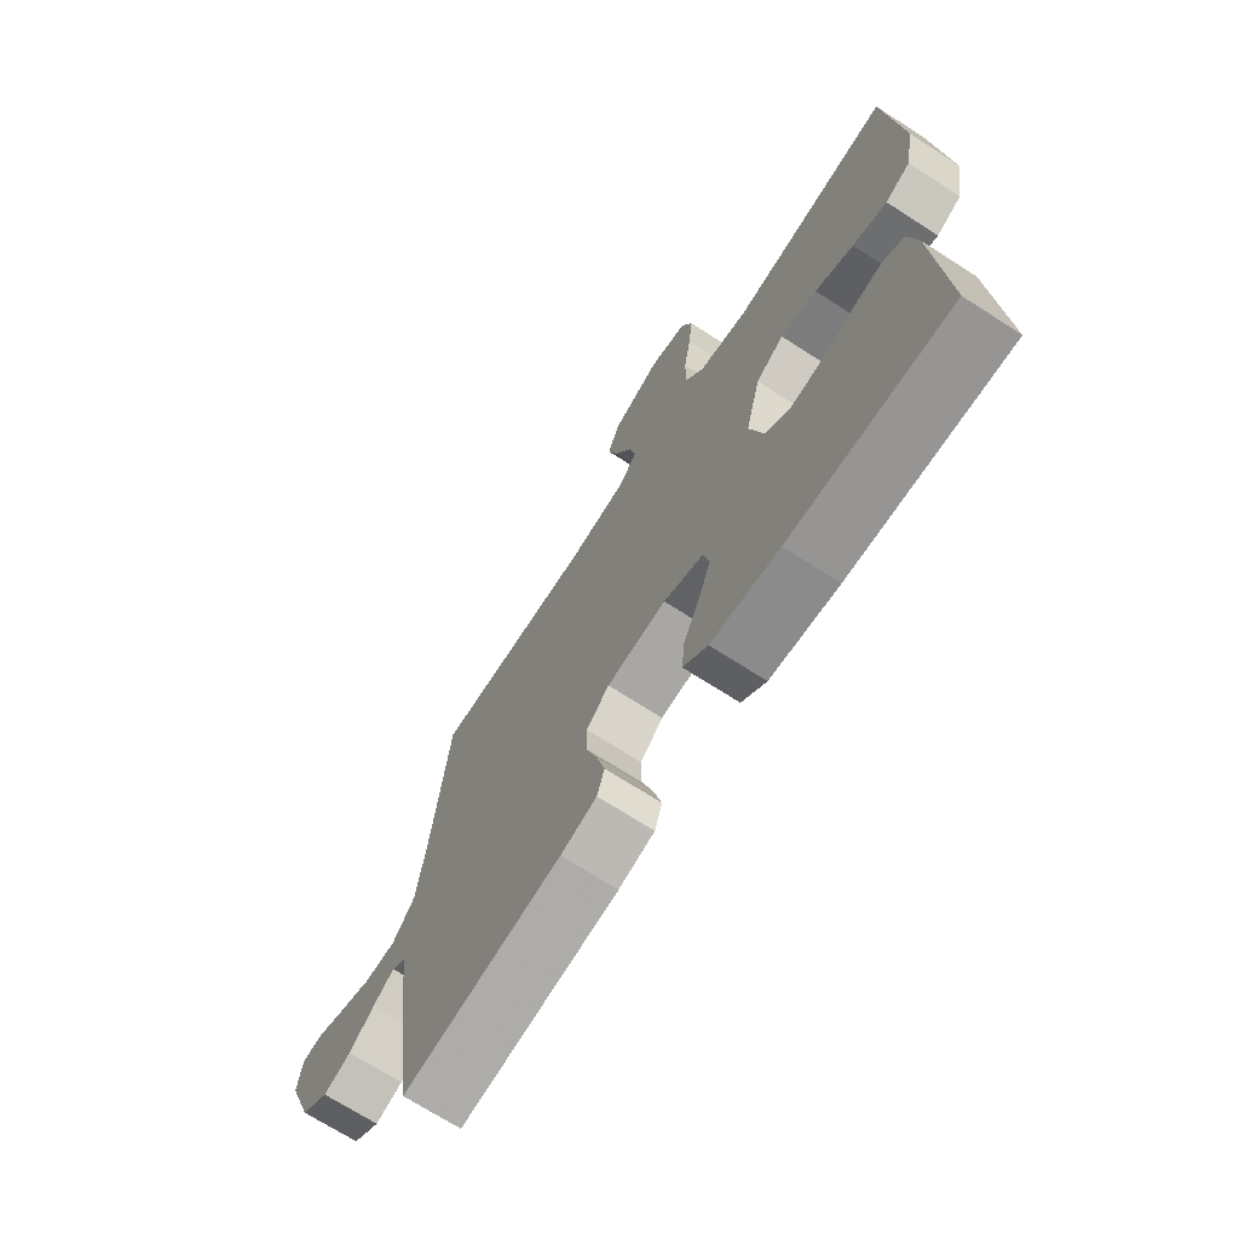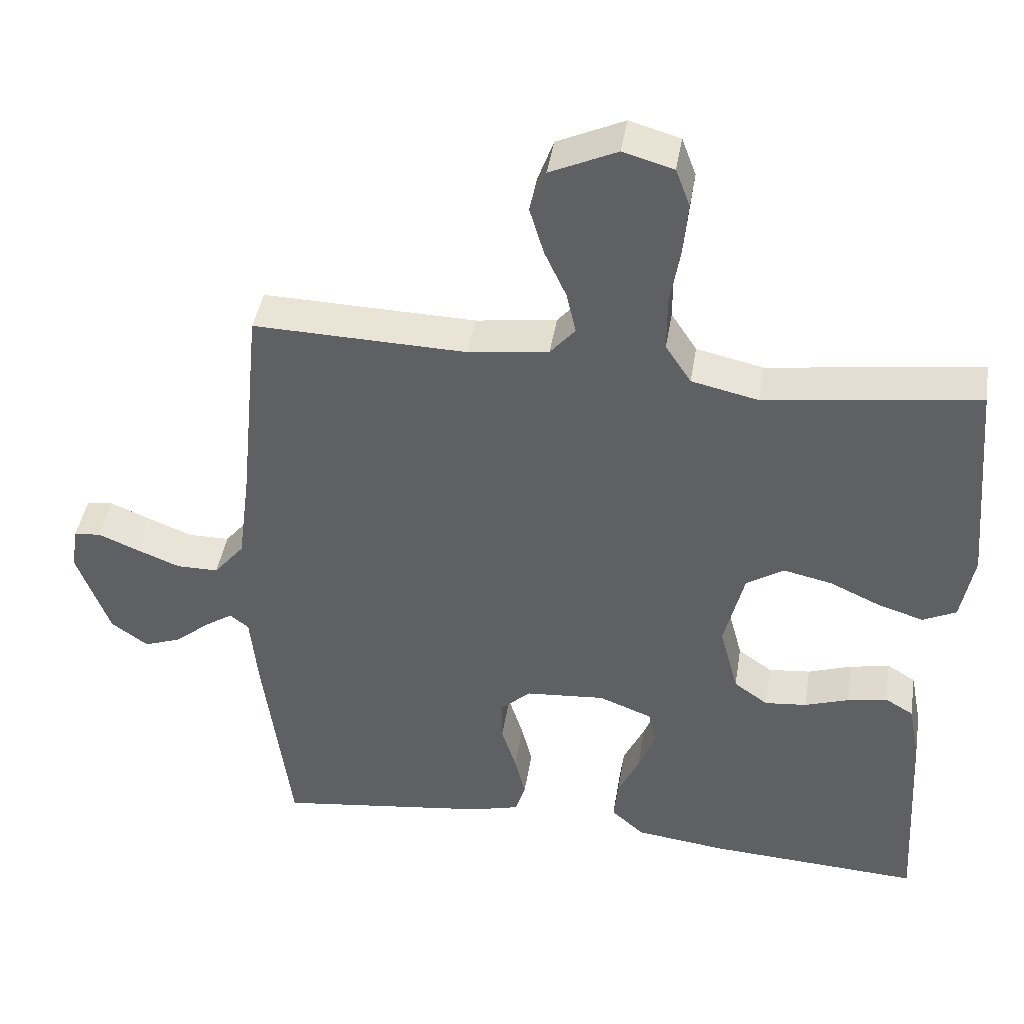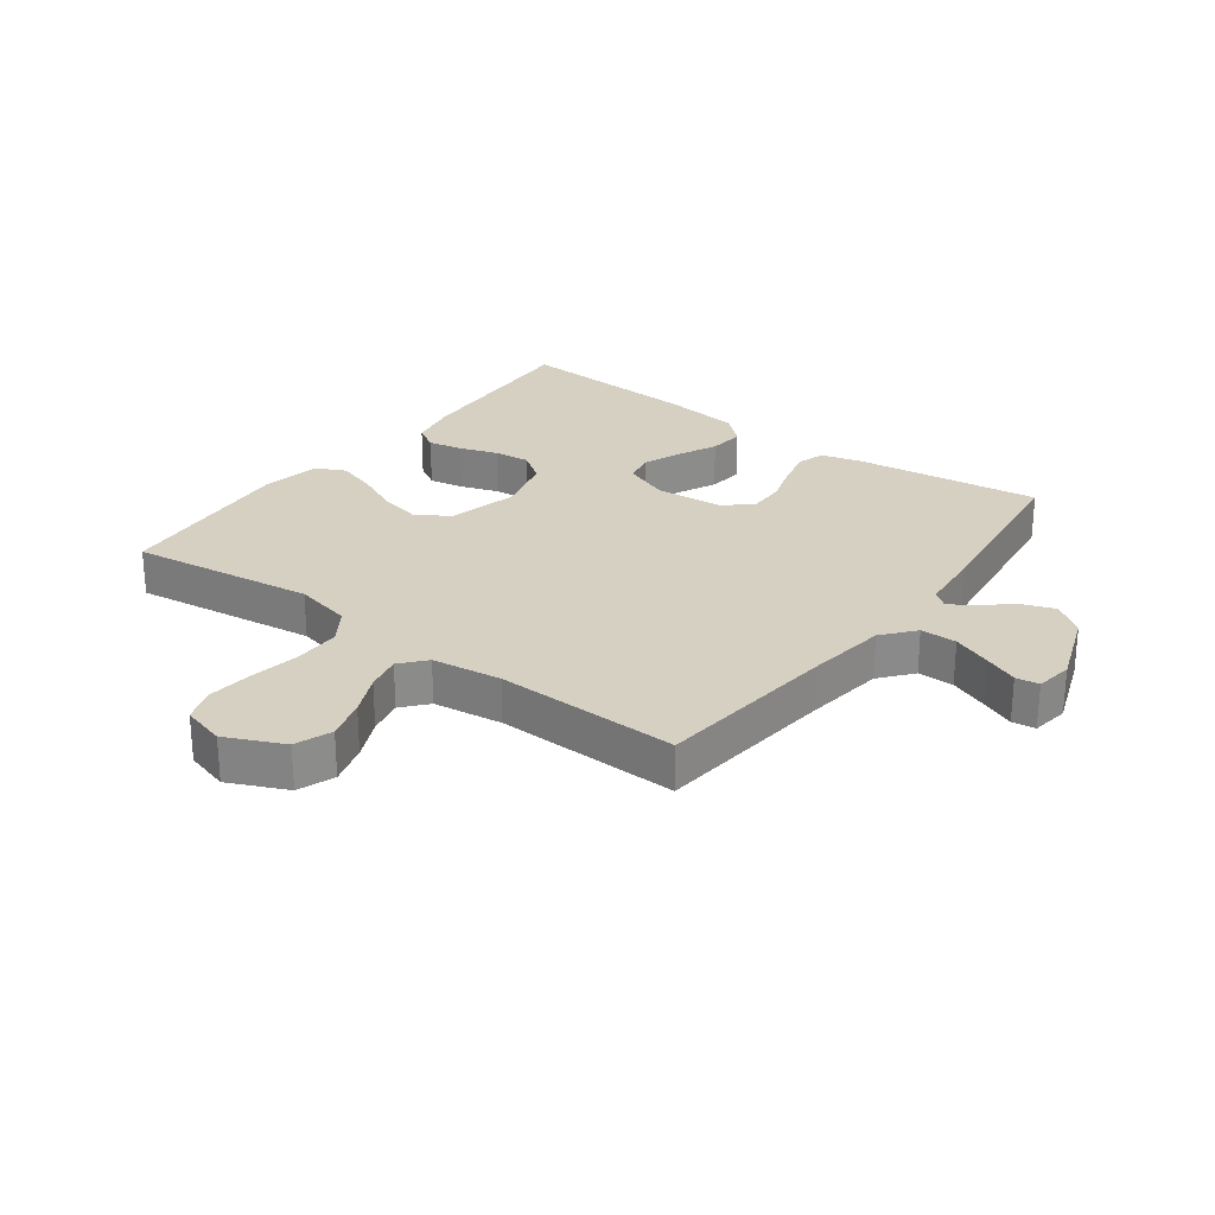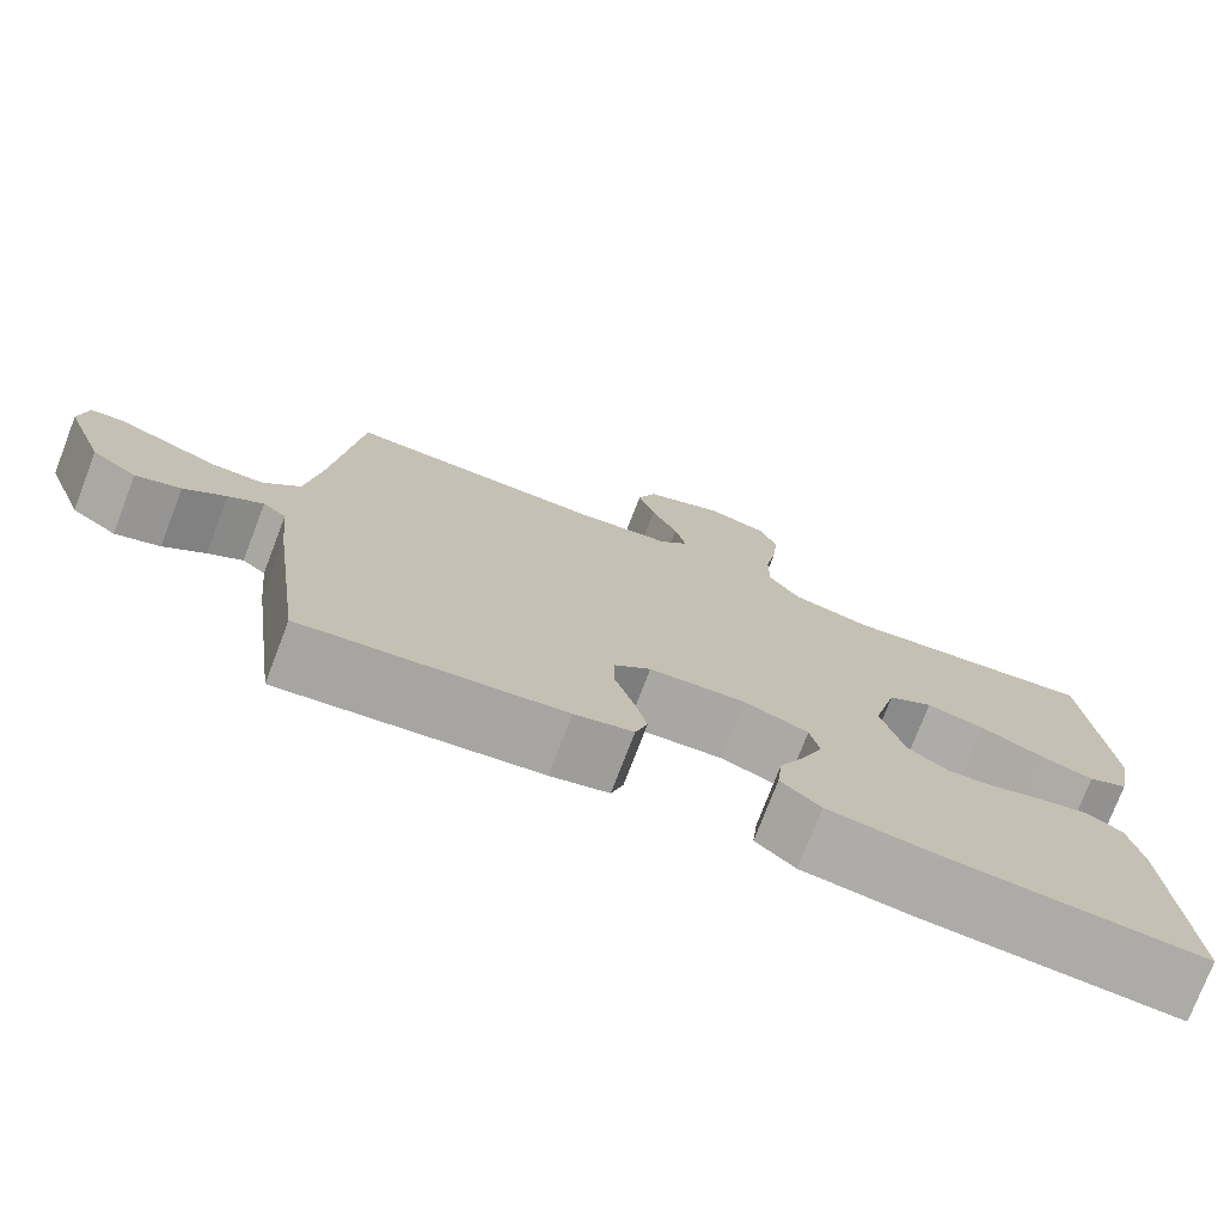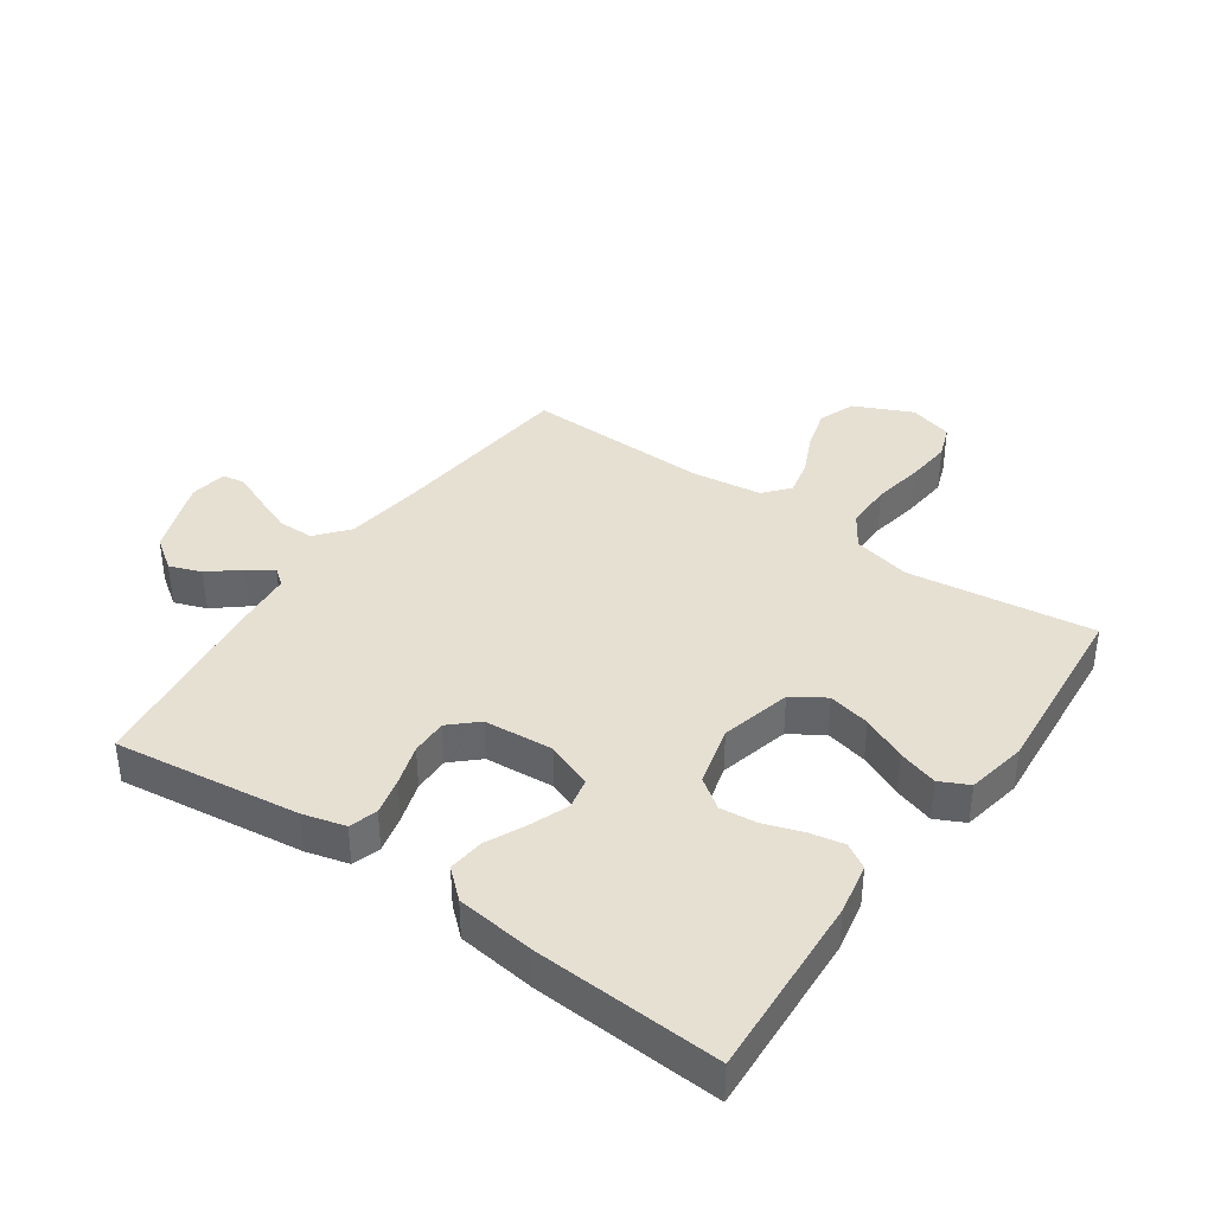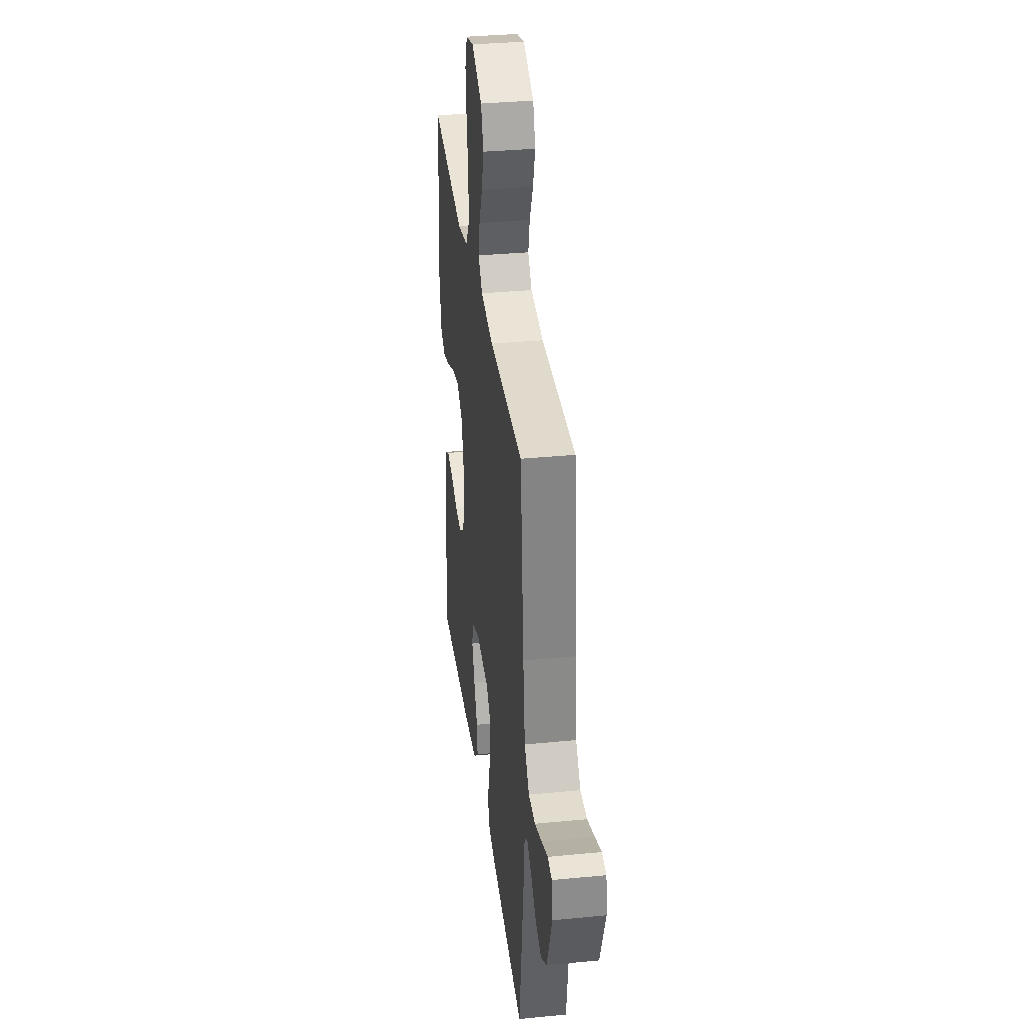
<metadata>
{"format":"obj","ext":"obj","renderer":"f3d","projection":"perspective","resolution":1024,"background":"white","views":[{"elev":-70.4,"azim":-122.8,"up":"+Z"},{"elev":42.8,"azim":-170.9,"up":"+Z"},{"elev":26.5,"azim":36.7,"up":"+Y"},{"elev":-75.9,"azim":159.0,"up":"+Z"},{"elev":38.5,"azim":-145.0,"up":"+Y"},{"elev":34.6,"azim":82.6,"up":"+Z"}]}
</metadata>
<code>
v 0.5 0.07 0.5
v 0.53 0.07 0.2
v 0.547 0.07 0.07
v 0.59 0.07 0.018
v 0.649 0.07 0.018
v 0.712 0.07 0.043
v 0.767 0.07 0.066
v 0.805 0.07 0.061
v 0.814 0.07 0
v 0.768 0.07 -0.125
v 0.716 0.07 -0.162
v 0.664 0.07 -0.143
v 0.616 0.07 -0.103
v 0.576 0.07 -0.076
v 0.549 0.07 -0.097
v 0.539 0.07 -0.2
v 0.5 0.07 -0.5
v 0.2 0.07 -0.461
v 0.132 0.07 -0.443
v 0.118 0.07 -0.398
v 0.133 0.07 -0.337
v 0.154 0.07 -0.271
v 0.155 0.07 -0.212
v 0.112 0.07 -0.172
v 0 0.07 -0.163
v -0.075 0.07 -0.192
v -0.086 0.07 -0.242
v -0.062 0.07 -0.304
v -0.032 0.07 -0.368
v -0.026 0.07 -0.426
v -0.072 0.07 -0.467
v -0.2 0.07 -0.483
v -0.5 0.07 -0.5
v -0.483 0.07 -0.2
v -0.467 0.07 -0.118
v -0.427 0.07 -0.094
v -0.371 0.07 -0.105
v -0.309 0.07 -0.126
v -0.25 0.07 -0.132
v -0.202 0.07 -0.098
v -0.176 0.07 0
v -0.204 0.07 0.114
v -0.257 0.07 0.148
v -0.325 0.07 0.133
v -0.397 0.07 0.1
v -0.461 0.07 0.08
v -0.508 0.07 0.103
v -0.526 0.07 0.2
v -0.5 0.07 0.5
v -0.2 0.07 0.46
v -0.106 0.07 0.481
v -0.07 0.07 0.536
v -0.07 0.07 0.612
v -0.084 0.07 0.694
v -0.091 0.07 0.769
v -0.071 0.07 0.823
v 0 0.07 0.843
v 0.094 0.07 0.8
v 0.116 0.07 0.74
v 0.096 0.07 0.673
v 0.065 0.07 0.606
v 0.052 0.07 0.548
v 0.087 0.07 0.507
v 0.2 0.07 0.492
v 0.5 0 0.5
v 0.53 0 0.2
v 0.547 0 0.07
v 0.59 0 0.018
v 0.649 0 0.018
v 0.712 0 0.043
v 0.767 0 0.066
v 0.805 0 0.061
v 0.814 0 0
v 0.768 0 -0.125
v 0.716 0 -0.162
v 0.664 0 -0.143
v 0.616 0 -0.103
v 0.576 0 -0.076
v 0.549 0 -0.097
v 0.539 0 -0.2
v 0.5 0 -0.5
v 0.2 0 -0.461
v 0.132 0 -0.443
v 0.118 0 -0.398
v 0.133 0 -0.337
v 0.154 0 -0.271
v 0.155 0 -0.212
v 0.112 0 -0.172
v 0 0 -0.163
v -0.075 0 -0.192
v -0.086 0 -0.242
v -0.062 0 -0.304
v -0.032 0 -0.368
v -0.026 0 -0.426
v -0.072 0 -0.467
v -0.2 0 -0.483
v -0.5 0 -0.5
v -0.483 0 -0.2
v -0.467 0 -0.118
v -0.427 0 -0.094
v -0.371 0 -0.105
v -0.309 0 -0.126
v -0.25 0 -0.132
v -0.202 0 -0.098
v -0.176 0 0
v -0.204 0 0.114
v -0.257 0 0.148
v -0.325 0 0.133
v -0.397 0 0.1
v -0.461 0 0.08
v -0.508 0 0.103
v -0.526 0 0.2
v -0.5 0 0.5
v -0.2 0 0.46
v -0.106 0 0.481
v -0.07 0 0.536
v -0.07 0 0.612
v -0.084 0 0.694
v -0.091 0 0.769
v -0.071 0 0.823
v 0 0 0.843
v 0.094 0 0.8
v 0.116 0 0.74
v 0.096 0 0.673
v 0.065 0 0.606
v 0.052 0 0.548
v 0.087 0 0.507
v 0.2 0 0.492
f 59 60 61
f 58 59 61
f 57 58 61
f 56 57 61
f 55 56 61
f 54 55 61
f 53 54 61
f 52 53 61 62
f 51 52 62 63
f 48 49 50
f 47 48 50
f 46 47 50
f 45 46 50
f 44 45 50
f 51 63 64
f 50 51 64
f 44 50 64
f 43 44 64
f 36 37 38
f 35 36 38
f 34 35 38
f 33 34 38
f 32 33 38
f 31 32 38
f 30 31 38
f 29 30 38
f 28 29 38
f 27 28 38 39
f 26 27 39 40
f 20 21 22
f 19 20 22
f 18 19 22
f 17 18 22
f 16 17 22
f 15 16 22
f 14 15 22 23
f 11 12 13
f 10 11 13
f 9 10 13
f 8 9 13
f 7 8 13
f 6 7 13
f 5 6 13 14
f 14 23 24
f 5 14 24
f 4 5 24
f 64 1 2
f 43 64 2
f 42 43 2
f 25 26 40 41
f 25 41 42
f 24 25 42
f 4 24 42
f 3 4 42
f 2 3 42
f 125 124 123
f 125 123 122
f 125 122 121
f 125 121 120
f 125 120 119
f 125 119 118
f 125 118 117
f 126 125 117 116
f 127 126 116 115
f 114 113 112
f 114 112 111
f 114 111 110
f 114 110 109
f 114 109 108
f 128 127 115
f 128 115 114
f 128 114 108
f 128 108 107
f 102 101 100
f 102 100 99
f 102 99 98
f 102 98 97
f 102 97 96
f 102 96 95
f 102 95 94
f 102 94 93
f 102 93 92
f 103 102 92 91
f 104 103 91 90
f 86 85 84
f 86 84 83
f 86 83 82
f 86 82 81
f 86 81 80
f 86 80 79
f 87 86 79 78
f 77 76 75
f 77 75 74
f 77 74 73
f 77 73 72
f 77 72 71
f 77 71 70
f 78 77 70 69
f 88 87 78
f 88 78 69
f 88 69 68
f 66 65 128
f 66 128 107
f 66 107 106
f 105 104 90 89
f 106 105 89
f 106 89 88
f 106 88 68
f 106 68 67
f 106 67 66
f 1 65 66 2
f 2 66 67 3
f 3 67 68 4
f 4 68 69 5
f 5 69 70 6
f 6 70 71 7
f 7 71 72 8
f 8 72 73 9
f 9 73 74 10
f 10 74 75 11
f 11 75 76 12
f 12 76 77 13
f 13 77 78 14
f 14 78 79 15
f 15 79 80 16
f 16 80 81 17
f 17 81 82 18
f 18 82 83 19
f 19 83 84 20
f 20 84 85 21
f 21 85 86 22
f 22 86 87 23
f 23 87 88 24
f 24 88 89 25
f 25 89 90 26
f 26 90 91 27
f 27 91 92 28
f 28 92 93 29
f 29 93 94 30
f 30 94 95 31
f 31 95 96 32
f 32 96 97 33
f 33 97 98 34
f 34 98 99 35
f 35 99 100 36
f 36 100 101 37
f 37 101 102 38
f 38 102 103 39
f 39 103 104 40
f 40 104 105 41
f 41 105 106 42
f 42 106 107 43
f 43 107 108 44
f 44 108 109 45
f 45 109 110 46
f 46 110 111 47
f 47 111 112 48
f 48 112 113 49
f 49 113 114 50
f 50 114 115 51
f 51 115 116 52
f 52 116 117 53
f 53 117 118 54
f 54 118 119 55
f 55 119 120 56
f 56 120 121 57
f 57 121 122 58
f 58 122 123 59
f 59 123 124 60
f 60 124 125 61
f 61 125 126 62
f 62 126 127 63
f 63 127 128 64
f 64 128 65 1

</code>
